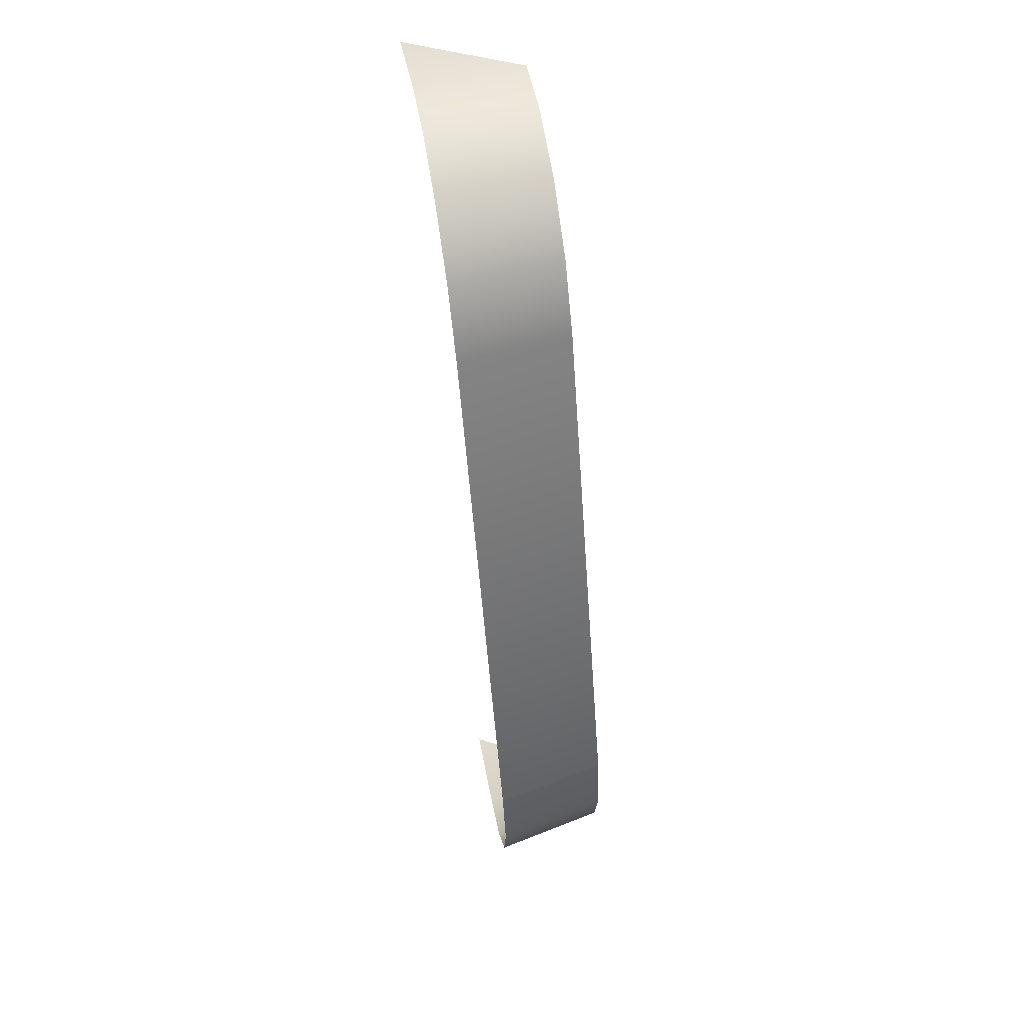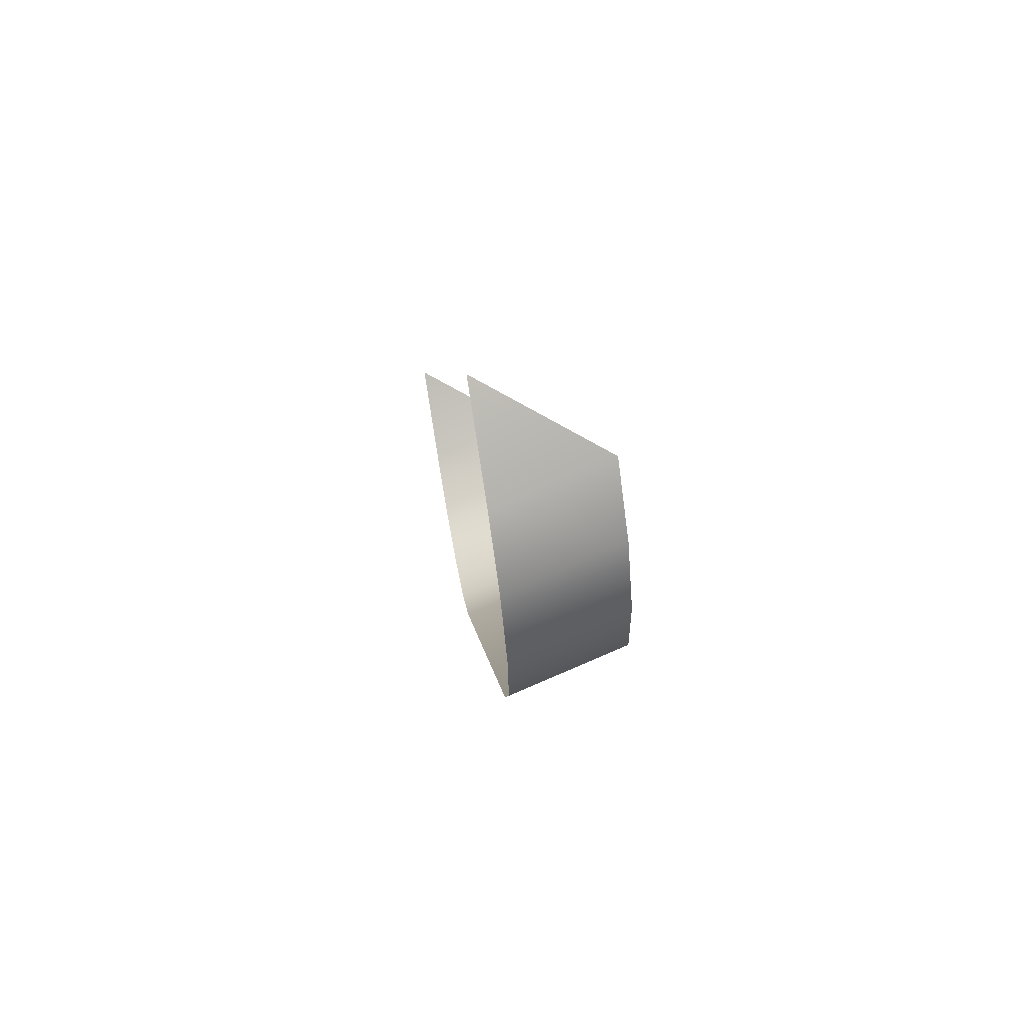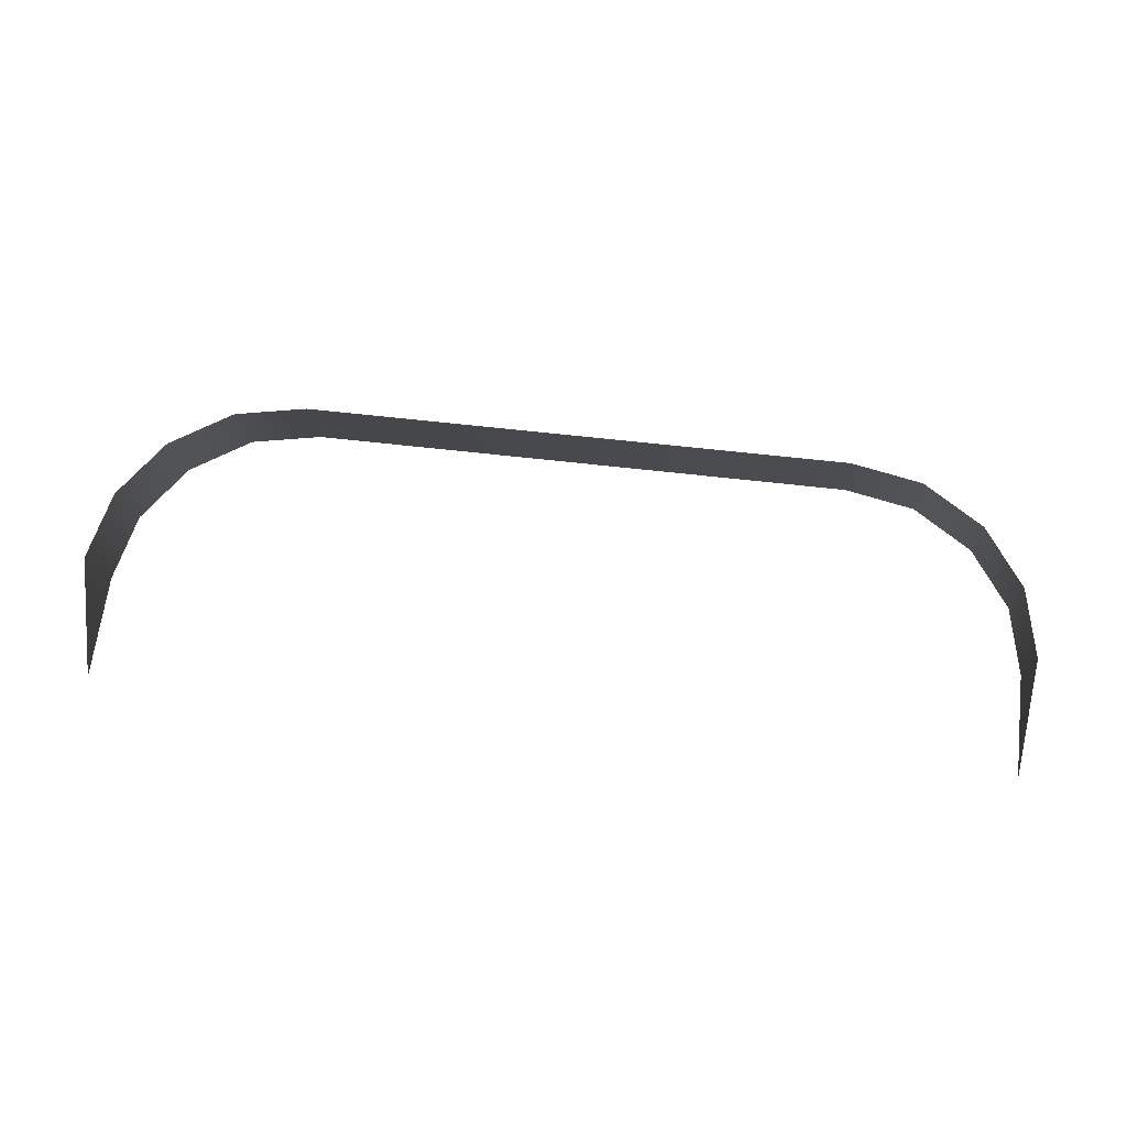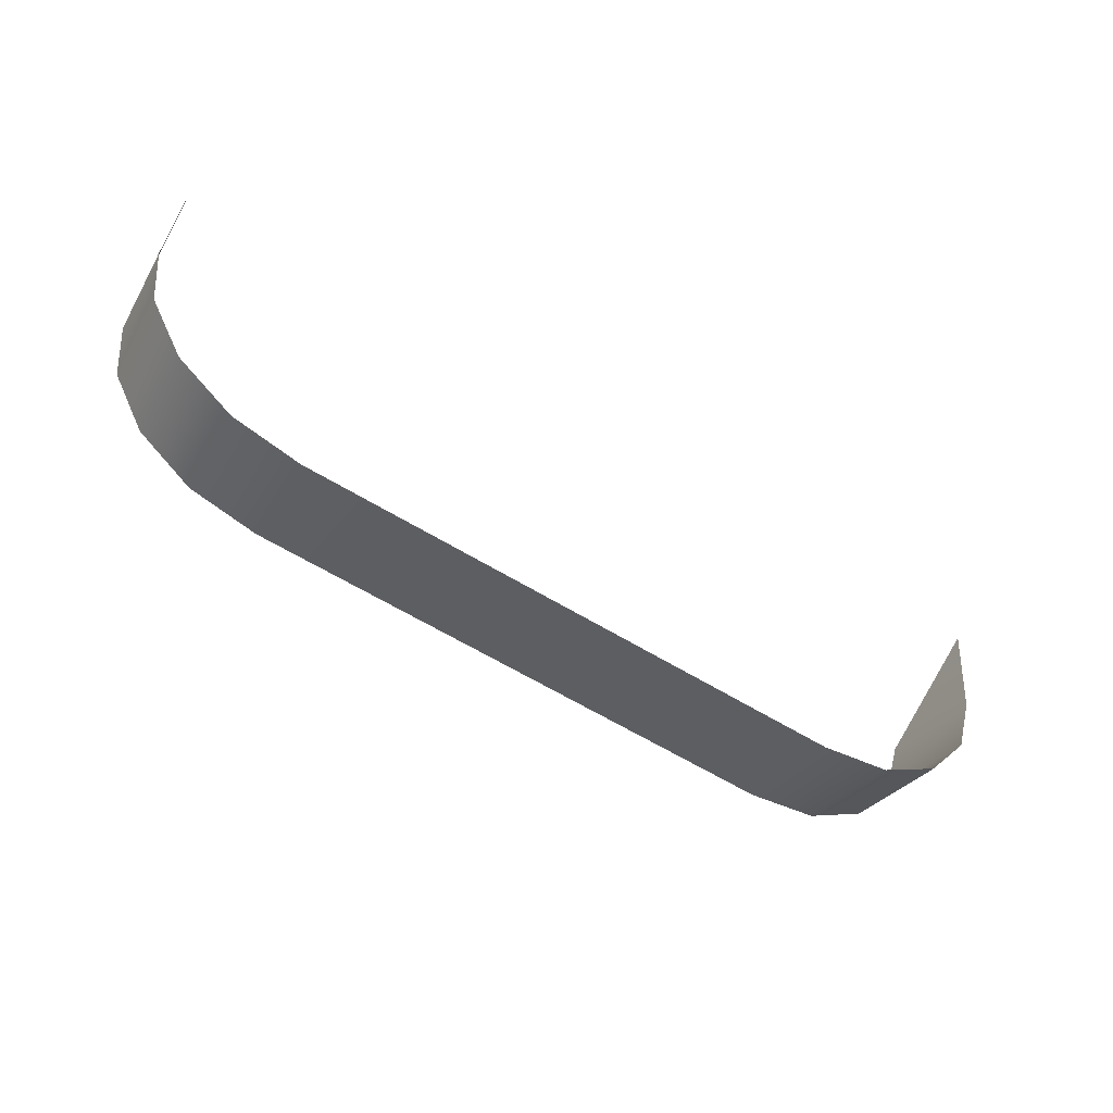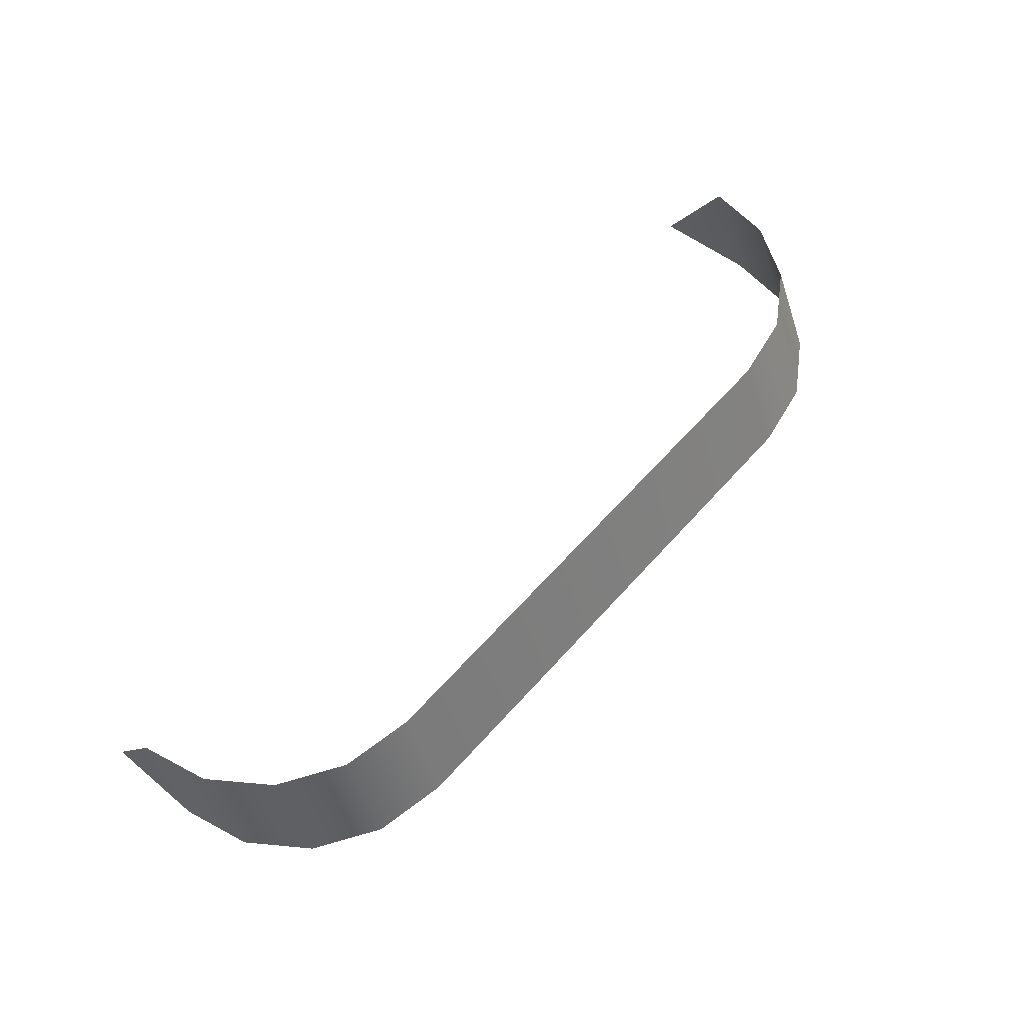
<metadata>
{"format":"obj","ext":"obj","renderer":"f3d","projection":"perspective","resolution":1024,"background":"white","views":[{"elev":-53.4,"azim":-85.9,"up":"+Y"},{"elev":4.5,"azim":-94.8,"up":"+Y"},{"elev":57.2,"azim":-172.9,"up":"+Z"},{"elev":-60.6,"azim":147.9,"up":"+Y"},{"elev":62.4,"azim":-48.4,"up":"+Z"}]}
</metadata>
<code>
o #ID13
v -0.4077 -0.4123 0.04188
v -0.4255 -0.397 0.06959
v -0.4269 -0.4085 0.0413
v -0.4062 -0.4008 0.07018
v -0.259 -0.4008 0.07018
v -0.2576 -0.4123 0.04188
v -0.4418 -0.3863 0.06793
v -0.4432 -0.3977 0.03963
v -0.2398 -0.397 0.06959
v -0.2383 -0.4085 0.0413
v -0.4541 -0.3816 0.03714
v -0.4527 -0.3702 0.06543
v -0.2235 -0.3863 0.06793
v -0.222 -0.3977 0.03963
v -0.458 -0.3626 0.0342
v -0.4565 -0.3512 0.06249
v -0.2112 -0.3816 0.03714
v -0.2126 -0.3702 0.06543
v -0.458 -0.3335 0.02969
v -0.2073 -0.3626 0.0342
v -0.2088 -0.3512 0.06249
v -0.2073 -0.3335 0.02969
f 1 2 3
f 2 1 4
f 5 1 6
f 1 5 4
f 3 7 8
f 7 3 2
f 9 6 10
f 6 9 5
f 11 7 12
f 7 11 8
f 13 10 14
f 10 13 9
f 15 12 16
f 12 15 11
f 13 17 18
f 17 13 14
f 15 16 19
f 18 20 21
f 20 18 17
f 20 22 21

</code>
